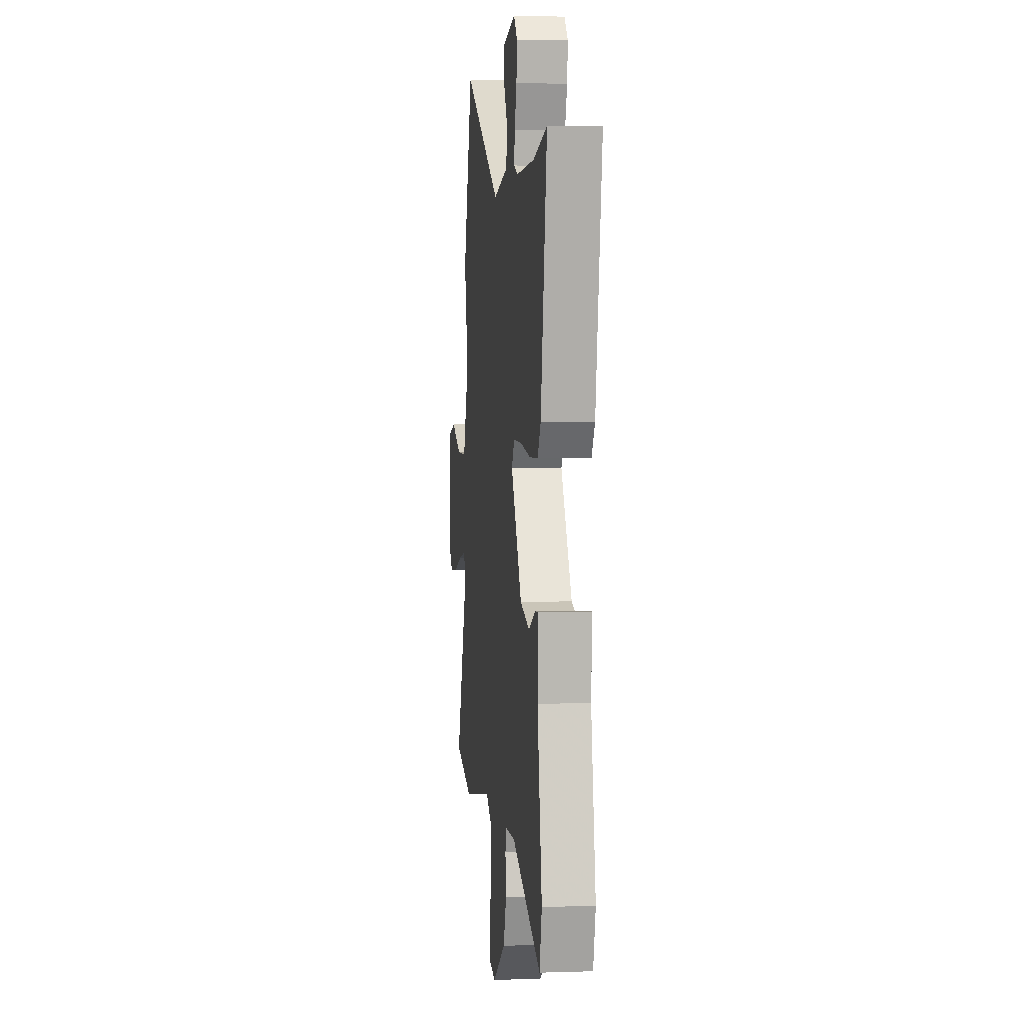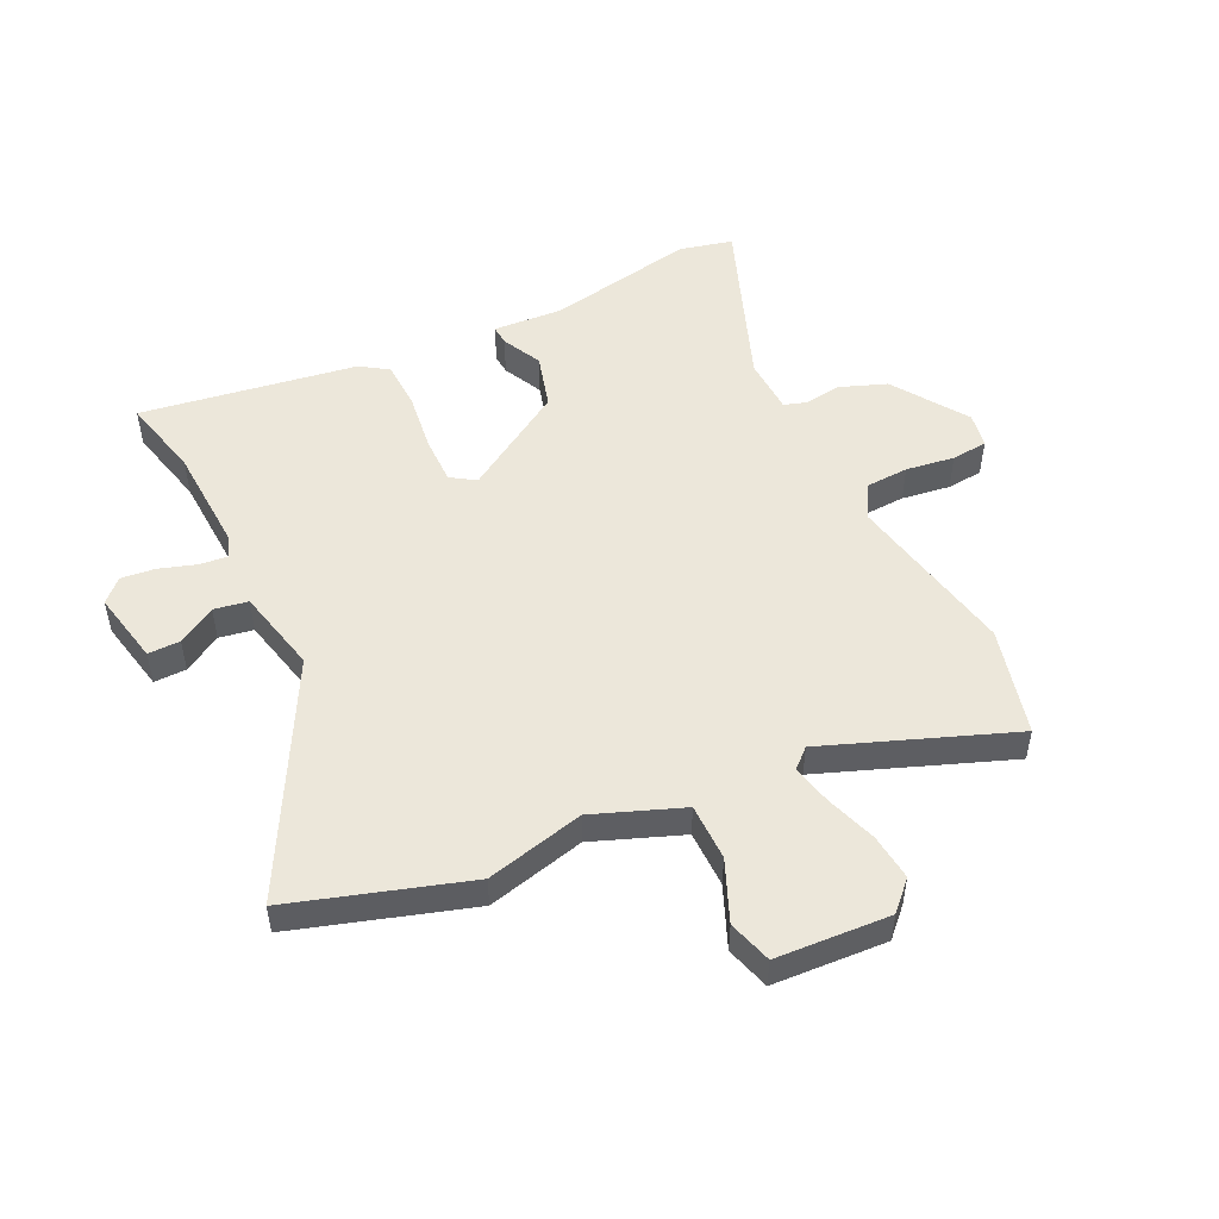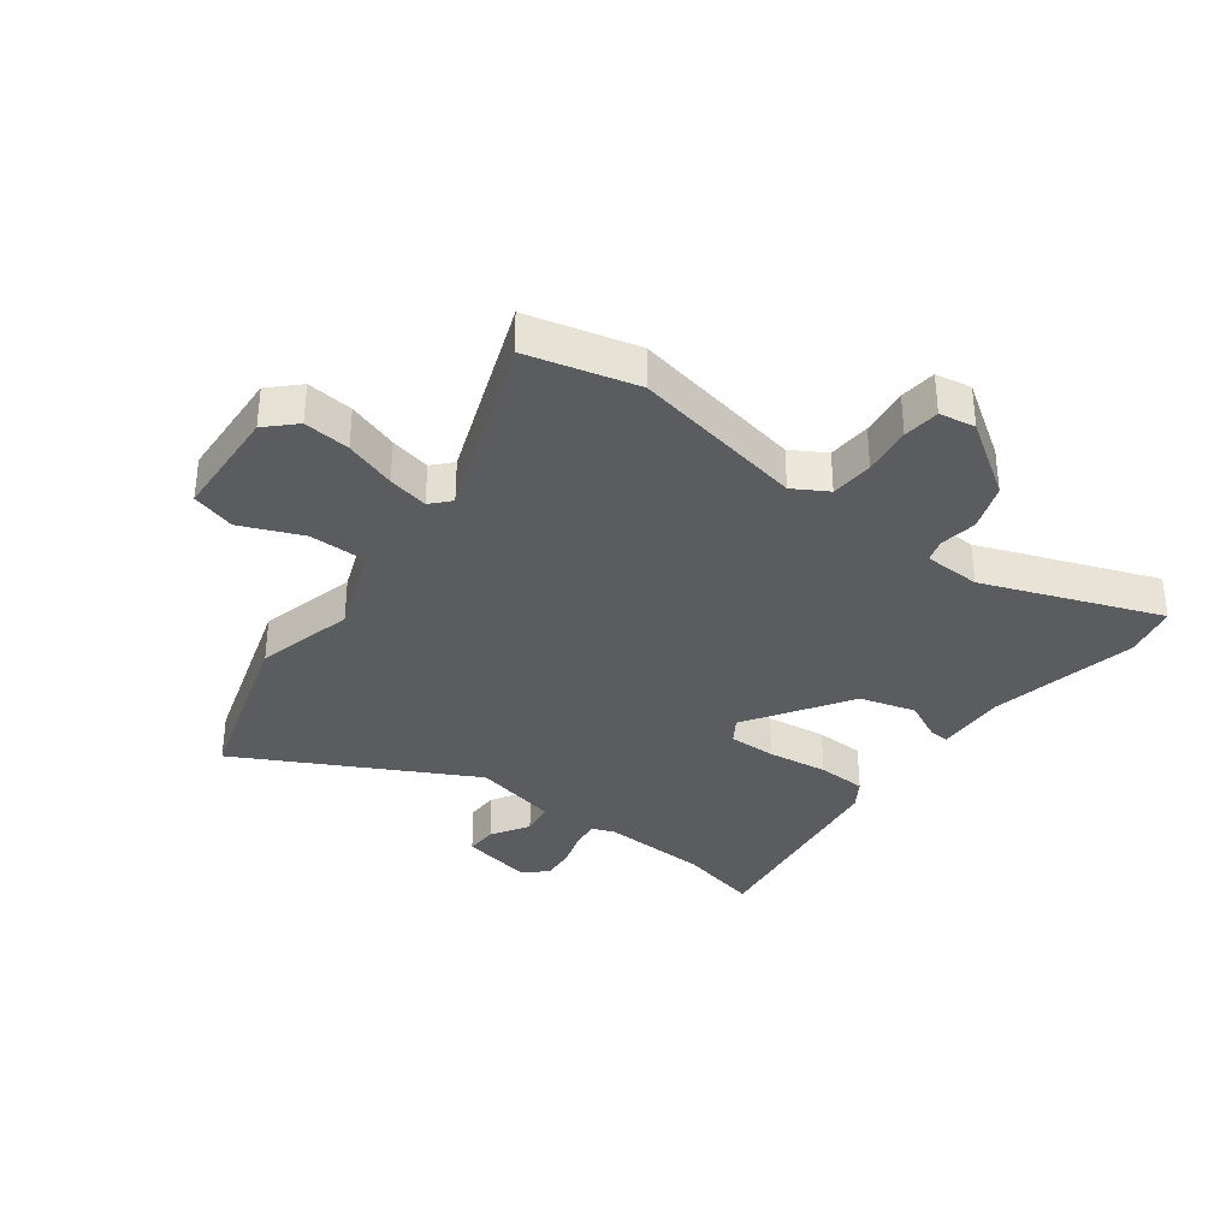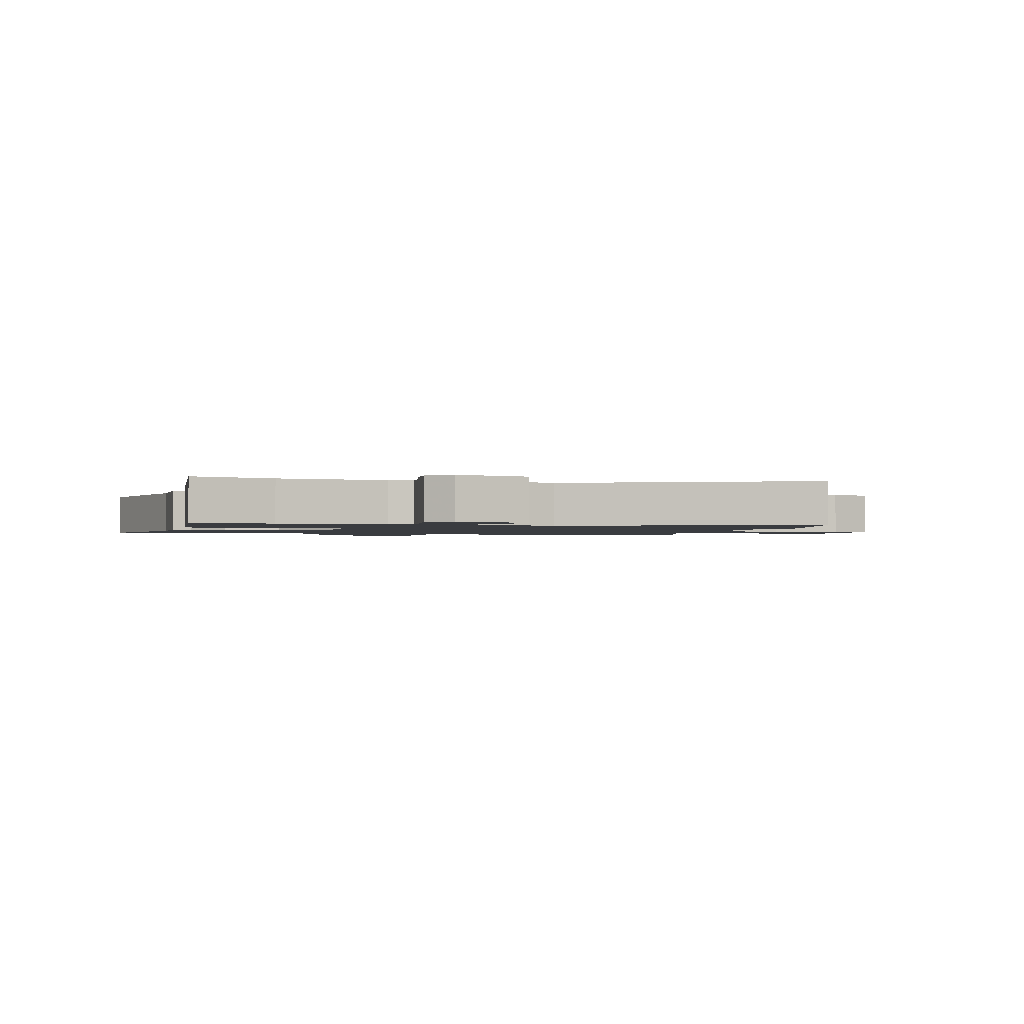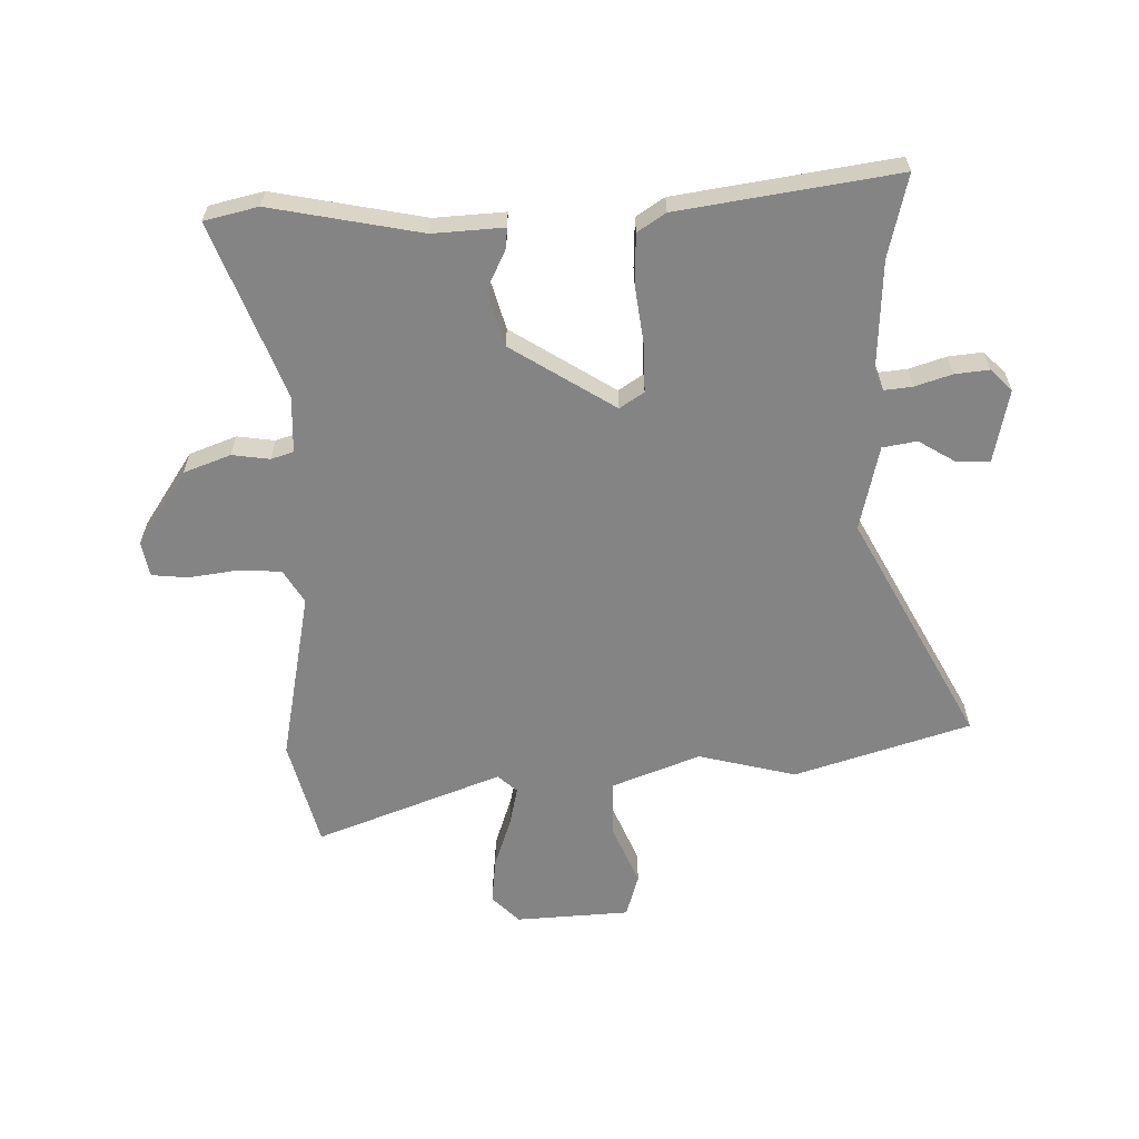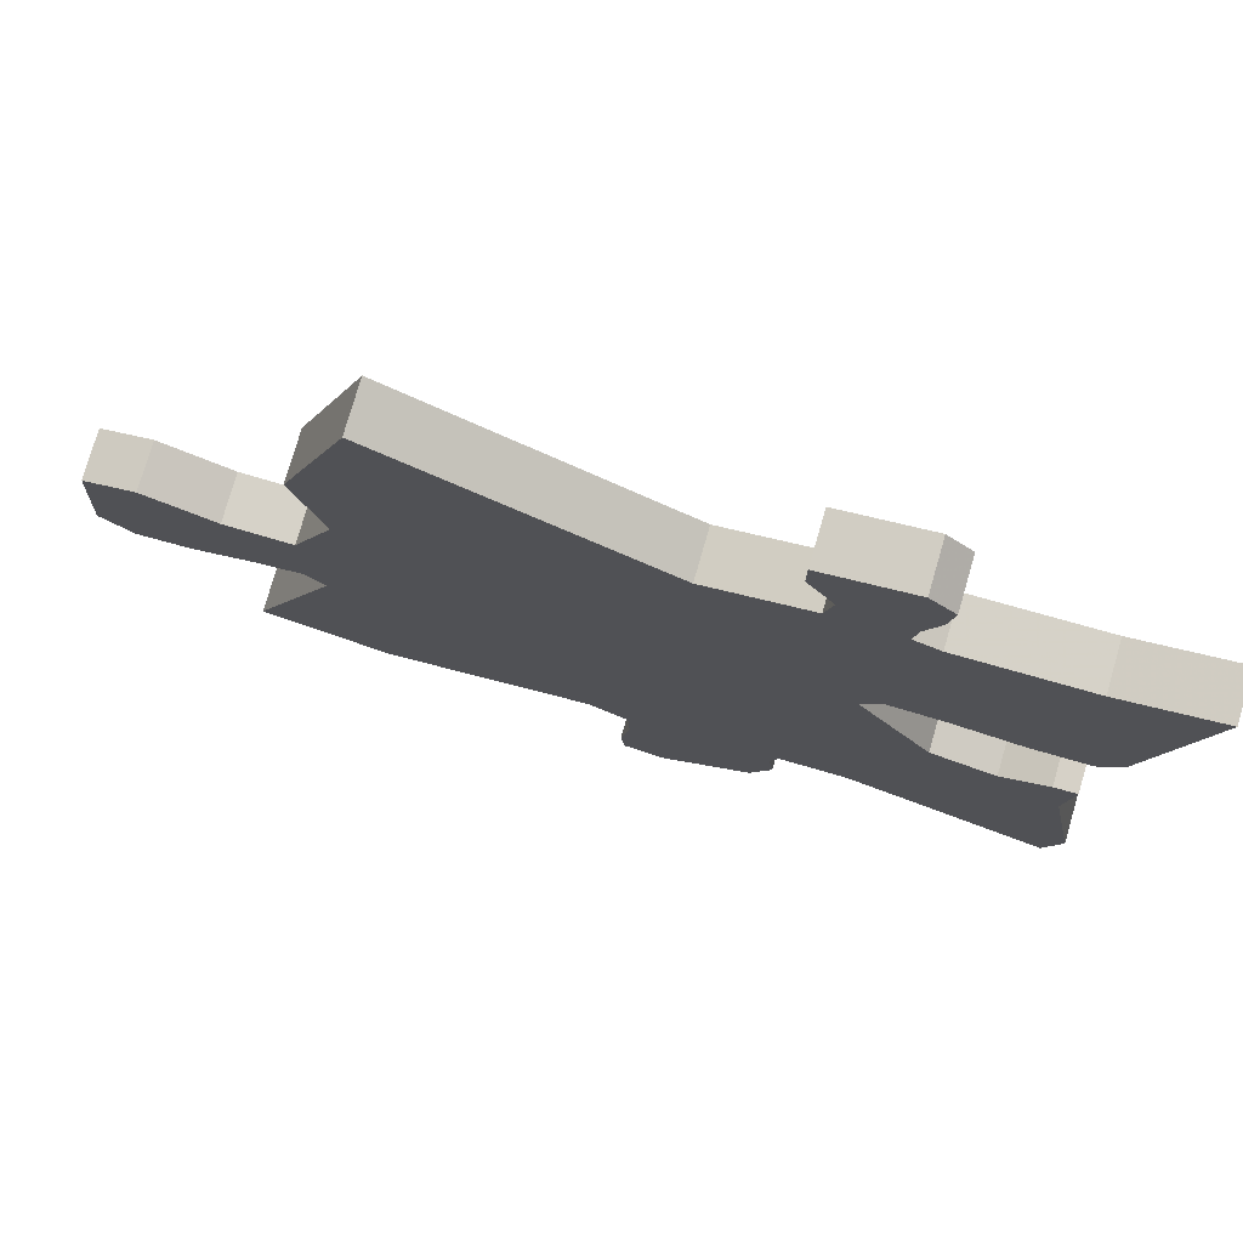
<metadata>
{"format":"obj","ext":"obj","renderer":"f3d","projection":"perspective","resolution":1024,"background":"white","views":[{"elev":3.6,"azim":-96.4,"up":"+Z"},{"elev":50.4,"azim":63.4,"up":"+Y"},{"elev":-34.4,"azim":142.0,"up":"+Y"},{"elev":-1.5,"azim":-19.3,"up":"+Y"},{"elev":-61.3,"azim":-89.5,"up":"+Y"},{"elev":77.8,"azim":-163.8,"up":"+Z"}]}
</metadata>
<code>
v 0.442 0.07 0.675
v 0.54 0.07 0.378
v 0.501 0.07 0.21
v 0.561 0.07 0.06
v 0.658 0.07 0.061
v 0.761 0.07 0.106
v 0.836 0.07 0.085
v 0.85 0.07 -0.109
v 0.804 0.07 -0.156
v 0.725 0.07 -0.149
v 0.638 0.07 -0.121
v 0.569 0.07 -0.107
v 0.54 0.07 -0.14
v 0.665 0.07 -0.455
v 0.481 0.07 -0.505
v 0.186 0.07 -0.453
v 0.129 0.07 -0.488
v 0.126 0.07 -0.561
v 0.139 0.07 -0.644
v 0.134 0.07 -0.706
v 0.074 0.07 -0.718
v -0.055 0.07 -0.635
v -0.086 0.07 -0.556
v -0.078 0.07 -0.492
v -0.091 0.07 -0.454
v -0.188 0.07 -0.452
v -0.483 0.07 -0.569
v -0.506 0.07 -0.478
v -0.46 0.07 -0.222
v -0.469 0.07 -0.102
v -0.435 0.07 -0.104
v -0.366 0.07 -0.136
v -0.272 0.07 -0.108
v -0.163 0.07 0.07
v -0.191 0.07 0.111
v -0.273 0.07 0.109
v -0.375 0.07 0.094
v -0.459 0.07 0.096
v -0.491 0.07 0.143
v -0.553 0.07 0.512
v -0.412 0.07 0.481
v -0.229 0.07 0.475
v -0.191 0.07 0.49
v -0.197 0.07 0.538
v -0.218 0.07 0.6
v -0.225 0.07 0.658
v -0.189 0.07 0.695
v -0.063 0.07 0.671
v -0.063 0.07 0.616
v -0.101 0.07 0.551
v -0.09 0.07 0.493
v 0.056 0.07 0.462
v 0.442 0 0.675
v 0.54 0 0.378
v 0.501 0 0.21
v 0.561 0 0.06
v 0.658 0 0.061
v 0.761 0 0.106
v 0.836 0 0.085
v 0.85 0 -0.109
v 0.804 0 -0.156
v 0.725 0 -0.149
v 0.638 0 -0.121
v 0.569 0 -0.107
v 0.54 0 -0.14
v 0.665 0 -0.455
v 0.481 0 -0.505
v 0.186 0 -0.453
v 0.129 0 -0.488
v 0.126 0 -0.561
v 0.139 0 -0.644
v 0.134 0 -0.706
v 0.074 0 -0.718
v -0.055 0 -0.635
v -0.086 0 -0.556
v -0.078 0 -0.492
v -0.091 0 -0.454
v -0.188 0 -0.452
v -0.483 0 -0.569
v -0.506 0 -0.478
v -0.46 0 -0.222
v -0.469 0 -0.102
v -0.435 0 -0.104
v -0.366 0 -0.136
v -0.272 0 -0.108
v -0.163 0 0.07
v -0.191 0 0.111
v -0.273 0 0.109
v -0.375 0 0.094
v -0.459 0 0.096
v -0.491 0 0.143
v -0.553 0 0.512
v -0.412 0 0.481
v -0.229 0 0.475
v -0.191 0 0.49
v -0.197 0 0.538
v -0.218 0 0.6
v -0.225 0 0.658
v -0.189 0 0.695
v -0.063 0 0.671
v -0.063 0 0.616
v -0.101 0 0.551
v -0.09 0 0.493
v 0.056 0 0.462
f 48 49 50
f 47 48 50
f 46 47 50
f 45 46 50
f 44 45 50
f 43 44 50 51
f 42 43 51 52
f 39 40 41
f 38 39 41
f 37 38 41
f 36 37 41
f 41 42 52
f 36 41 52
f 35 36 52
f 29 30 31 32
f 29 32 33
f 28 29 33
f 27 28 33
f 26 27 33
f 25 26 33 34
f 22 23 24
f 21 22 24
f 20 21 24
f 19 20 24
f 18 19 24
f 24 25 34
f 18 24 34
f 17 18 34
f 13 14 15 16
f 16 17 34
f 13 16 34
f 12 13 34
f 9 10 11
f 8 9 11
f 7 8 11
f 6 7 11
f 5 6 11
f 4 5 11 12
f 34 35 52
f 12 34 52
f 4 12 52
f 3 4 52
f 1 2 3 52
f 102 101 100
f 102 100 99
f 102 99 98
f 102 98 97
f 102 97 96
f 103 102 96 95
f 104 103 95 94
f 93 92 91
f 93 91 90
f 93 90 89
f 93 89 88
f 104 94 93
f 104 93 88
f 104 88 87
f 84 83 82 81
f 85 84 81
f 85 81 80
f 85 80 79
f 85 79 78
f 86 85 78 77
f 76 75 74
f 76 74 73
f 76 73 72
f 76 72 71
f 76 71 70
f 86 77 76
f 86 76 70
f 86 70 69
f 68 67 66 65
f 86 69 68
f 86 68 65
f 86 65 64
f 63 62 61
f 63 61 60
f 63 60 59
f 63 59 58
f 63 58 57
f 64 63 57 56
f 104 87 86
f 104 86 64
f 104 64 56
f 104 56 55
f 104 55 54 53
f 1 53 54 2
f 2 54 55 3
f 3 55 56 4
f 4 56 57 5
f 5 57 58 6
f 6 58 59 7
f 7 59 60 8
f 8 60 61 9
f 9 61 62 10
f 10 62 63 11
f 11 63 64 12
f 12 64 65 13
f 13 65 66 14
f 14 66 67 15
f 15 67 68 16
f 16 68 69 17
f 17 69 70 18
f 18 70 71 19
f 19 71 72 20
f 20 72 73 21
f 21 73 74 22
f 22 74 75 23
f 23 75 76 24
f 24 76 77 25
f 25 77 78 26
f 26 78 79 27
f 27 79 80 28
f 28 80 81 29
f 29 81 82 30
f 30 82 83 31
f 31 83 84 32
f 32 84 85 33
f 33 85 86 34
f 34 86 87 35
f 35 87 88 36
f 36 88 89 37
f 37 89 90 38
f 38 90 91 39
f 39 91 92 40
f 40 92 93 41
f 41 93 94 42
f 42 94 95 43
f 43 95 96 44
f 44 96 97 45
f 45 97 98 46
f 46 98 99 47
f 47 99 100 48
f 48 100 101 49
f 49 101 102 50
f 50 102 103 51
f 51 103 104 52
f 52 104 53 1

</code>
